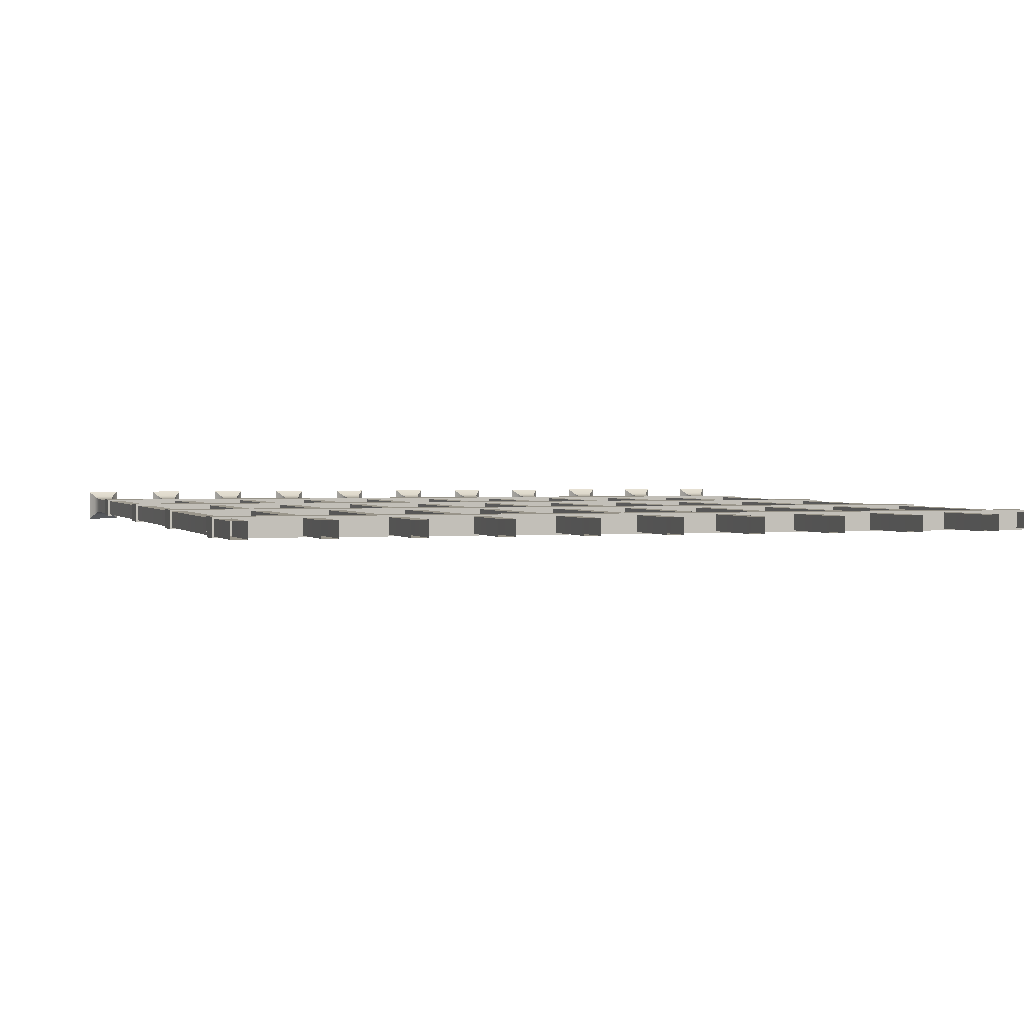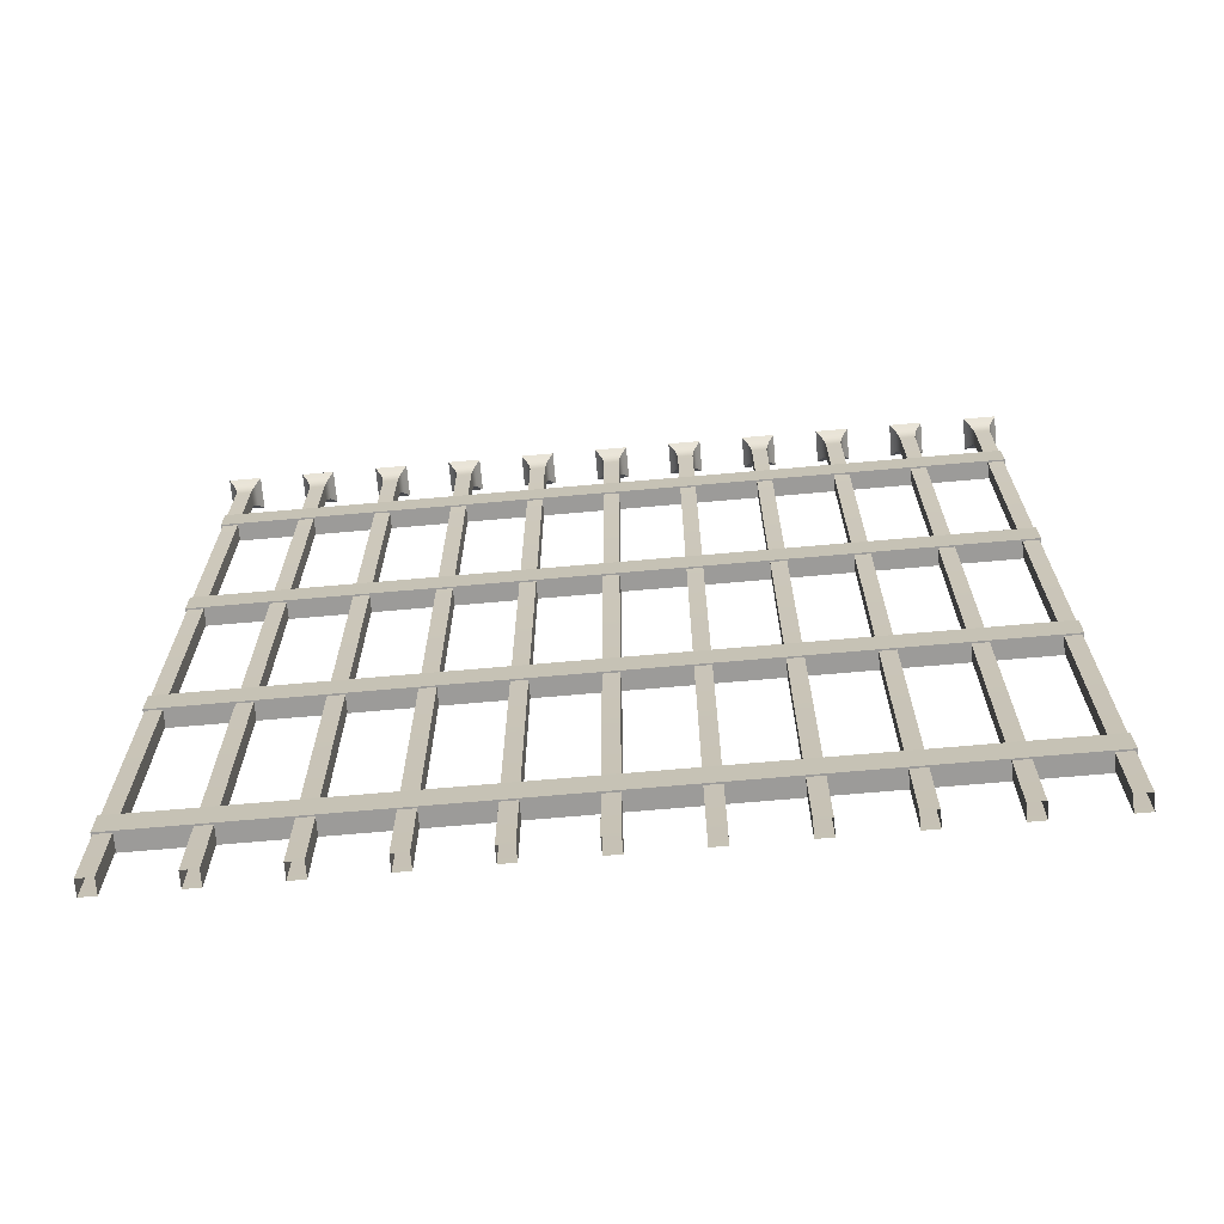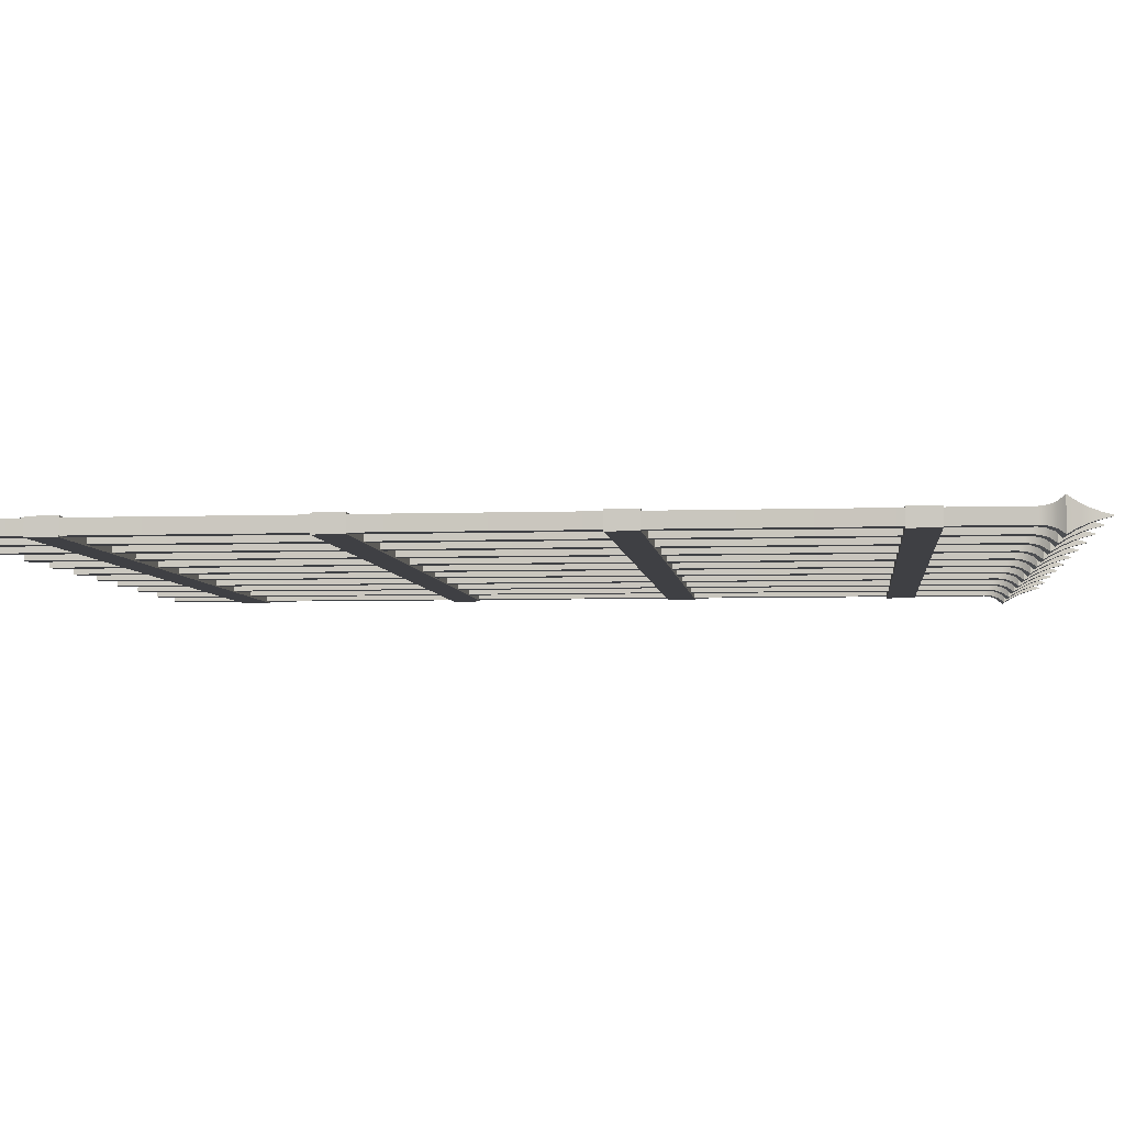
<metadata>
{"format":"obj","ext":"obj","renderer":"f3d","projection":"perspective","resolution":1024,"background":"white","views":[{"elev":1.5,"azim":-16.9,"up":"+Z"},{"elev":-69.9,"azim":-175.0,"up":"+Y"},{"elev":-5.0,"azim":96.3,"up":"+Z"}]}
</metadata>
<code>
g
v -1.28 0.25 -0.03
v 1.28 0.25 -0.03
v 1.28 0.25 0.03
v -1.28 0.25 0.03
v -1.28 0.35 -0.03
v 1.28 0.35 -0.03
v 1.28 0.35 0.03
v -1.28 0.35 0.03
v -1.28 1.05 -0.03
v 1.28 1.05 -0.03
v 1.28 1.05 0.03
v -1.28 1.05 0.03
v -1.28 1.15 -0.03
v 1.28 1.15 -0.03
v 1.28 1.15 0.03
v -1.28 1.15 0.03
v -1.28 1.85 -0.03
v 1.28 1.85 -0.03
v 1.28 1.85 0.03
v -1.28 1.85 0.03
v -1.28 1.95 -0.03
v 1.28 1.95 -0.03
v 1.28 1.95 0.03
v -1.28 1.95 0.03
v -1.28 2.65 -0.03
v 1.28 2.65 -0.03
v 1.28 2.65 0.03
v -1.28 2.65 0.03
v -1.28 2.75 -0.03
v 1.28 2.75 -0.03
v 1.28 2.75 0.03
v -1.28 2.75 0.03
v -1.275 0 -0.025
v -1.225 0 -0.025
v -1.225 0 0.025
v -1.275 0 0.025
v -1.275 3 -0.025
v -1.225 3 -0.025
v -1.225 3 0.025
v -1.275 3 0.025
v -1.197 3.067 -0.053
v -1.197 3.067 0.053
v -1.303 3.067 0.053
v -1.303 3.067 -0.053
v -1.222 3.022 -0.028
v -1.222 3.022 0.028
v -1.278 3.022 0.028
v -1.278 3.022 -0.028
v -1.215 3.045 -0.03547
v -1.215 3.045 0.03547
v -1.285 3.045 0.03547
v -1.285 3.045 -0.03547
v -1.248 3.196 -0.002
v -1.248 3.196 0.002
v -1.252 3.196 0.002
v -1.252 3.196 -0.002
v -1.216 3.099 -0.03409
v -1.216 3.099 0.03409
v -1.284 3.099 0.03409
v -1.284 3.099 -0.03409
v -1.23 3.131 -0.01967
v -1.23 3.131 0.01967
v -1.27 3.131 0.01967
v -1.27 3.131 -0.01967
v -1.241 3.164 -0.009395
v -1.241 3.164 0.009395
v -1.259 3.164 0.009395
v -1.259 3.164 -0.009395
v -1.025 0 -0.025
v -0.975 0 -0.025
v -0.975 0 0.025
v -1.025 0 0.025
v -1.025 3 -0.025
v -0.975 3 -0.025
v -0.975 3 0.025
v -1.025 3 0.025
v -0.947 3.067 -0.053
v -0.947 3.067 0.053
v -1.053 3.067 0.053
v -1.053 3.067 -0.053
v -0.972 3.022 -0.028
v -0.972 3.022 0.028
v -1.028 3.022 0.028
v -1.028 3.022 -0.028
v -0.9645 3.045 -0.03547
v -0.9645 3.045 0.03547
v -1.035 3.045 0.03547
v -1.035 3.045 -0.03547
v -0.998 3.196 -0.002
v -0.998 3.196 0.002
v -1.002 3.196 0.002
v -1.002 3.196 -0.002
v -0.9659 3.099 -0.03409
v -0.9659 3.099 0.03409
v -1.034 3.099 0.03409
v -1.034 3.099 -0.03409
v -0.9803 3.131 -0.01967
v -0.9803 3.131 0.01967
v -1.02 3.131 0.01967
v -1.02 3.131 -0.01967
v -0.9906 3.164 -0.009395
v -0.9906 3.164 0.009395
v -1.009 3.164 0.009395
v -1.009 3.164 -0.009395
v -0.775 0 -0.025
v -0.725 0 -0.025
v -0.725 0 0.025
v -0.775 0 0.025
v -0.775 3 -0.025
v -0.725 3 -0.025
v -0.725 3 0.025
v -0.775 3 0.025
v -0.697 3.067 -0.053
v -0.697 3.067 0.053
v -0.803 3.067 0.053
v -0.803 3.067 -0.053
v -0.722 3.022 -0.028
v -0.722 3.022 0.028
v -0.778 3.022 0.028
v -0.778 3.022 -0.028
v -0.7145 3.045 -0.03547
v -0.7145 3.045 0.03547
v -0.7855 3.045 0.03547
v -0.7855 3.045 -0.03547
v -0.748 3.196 -0.002
v -0.748 3.196 0.002
v -0.752 3.196 0.002
v -0.752 3.196 -0.002
v -0.7159 3.099 -0.03409
v -0.7159 3.099 0.03409
v -0.7841 3.099 0.03409
v -0.7841 3.099 -0.03409
v -0.7303 3.131 -0.01967
v -0.7303 3.131 0.01967
v -0.7697 3.131 0.01967
v -0.7697 3.131 -0.01967
v -0.7406 3.164 -0.009395
v -0.7406 3.164 0.009395
v -0.7594 3.164 0.009395
v -0.7594 3.164 -0.009395
v -0.525 0 -0.025
v -0.475 0 -0.025
v -0.475 0 0.025
v -0.525 0 0.025
v -0.525 3 -0.025
v -0.475 3 -0.025
v -0.475 3 0.025
v -0.525 3 0.025
v -0.447 3.067 -0.053
v -0.447 3.067 0.053
v -0.553 3.067 0.053
v -0.553 3.067 -0.053
v -0.472 3.022 -0.028
v -0.472 3.022 0.028
v -0.528 3.022 0.028
v -0.528 3.022 -0.028
v -0.4645 3.045 -0.03547
v -0.4645 3.045 0.03547
v -0.5355 3.045 0.03547
v -0.5355 3.045 -0.03547
v -0.498 3.196 -0.002
v -0.498 3.196 0.002
v -0.502 3.196 0.002
v -0.502 3.196 -0.002
v -0.4659 3.099 -0.03409
v -0.4659 3.099 0.03409
v -0.5341 3.099 0.03409
v -0.5341 3.099 -0.03409
v -0.4803 3.131 -0.01967
v -0.4803 3.131 0.01967
v -0.5197 3.131 0.01967
v -0.5197 3.131 -0.01967
v -0.4906 3.164 -0.009395
v -0.4906 3.164 0.009395
v -0.5094 3.164 0.009395
v -0.5094 3.164 -0.009395
v -0.275 0 -0.025
v -0.225 0 -0.025
v -0.225 0 0.025
v -0.275 0 0.025
v -0.275 3 -0.025
v -0.225 3 -0.025
v -0.225 3 0.025
v -0.275 3 0.025
v -0.197 3.067 -0.053
v -0.197 3.067 0.053
v -0.303 3.067 0.053
v -0.303 3.067 -0.053
v -0.222 3.022 -0.028
v -0.222 3.022 0.028
v -0.278 3.022 0.028
v -0.278 3.022 -0.028
v -0.2145 3.045 -0.03547
v -0.2145 3.045 0.03547
v -0.2855 3.045 0.03547
v -0.2855 3.045 -0.03547
v -0.248 3.196 -0.002
v -0.248 3.196 0.002
v -0.252 3.196 0.002
v -0.252 3.196 -0.002
v -0.2159 3.099 -0.03409
v -0.2159 3.099 0.03409
v -0.2841 3.099 0.03409
v -0.2841 3.099 -0.03409
v -0.2303 3.131 -0.01967
v -0.2303 3.131 0.01967
v -0.2697 3.131 0.01967
v -0.2697 3.131 -0.01967
v -0.2406 3.164 -0.009395
v -0.2406 3.164 0.009395
v -0.2594 3.164 0.009395
v -0.2594 3.164 -0.009395
v -0.025 0 -0.025
v 0.025 0 -0.025
v 0.025 0 0.025
v -0.025 0 0.025
v -0.025 3 -0.025
v 0.025 3 -0.025
v 0.025 3 0.025
v -0.025 3 0.025
v 0.053 3.067 -0.053
v 0.053 3.067 0.053
v -0.053 3.067 0.053
v -0.053 3.067 -0.053
v 0.028 3.022 -0.028
v 0.028 3.022 0.028
v -0.028 3.022 0.028
v -0.028 3.022 -0.028
v 0.03547 3.045 -0.03547
v 0.03547 3.045 0.03547
v -0.03547 3.045 0.03547
v -0.03547 3.045 -0.03547
v 0.002 3.196 -0.002
v 0.002 3.196 0.002
v -0.002 3.196 0.002
v -0.002 3.196 -0.002
v 0.03409 3.099 -0.03409
v 0.03409 3.099 0.03409
v -0.03409 3.099 0.03409
v -0.03409 3.099 -0.03409
v 0.01967 3.131 -0.01967
v 0.01967 3.131 0.01967
v -0.01967 3.131 0.01967
v -0.01967 3.131 -0.01967
v 0.009395 3.164 -0.009395
v 0.009395 3.164 0.009395
v -0.009395 3.164 0.009395
v -0.009395 3.164 -0.009395
v 0.225 0 -0.025
v 0.275 0 -0.025
v 0.275 0 0.025
v 0.225 0 0.025
v 0.225 3 -0.025
v 0.275 3 -0.025
v 0.275 3 0.025
v 0.225 3 0.025
v 0.303 3.067 -0.053
v 0.303 3.067 0.053
v 0.197 3.067 0.053
v 0.197 3.067 -0.053
v 0.278 3.022 -0.028
v 0.278 3.022 0.028
v 0.222 3.022 0.028
v 0.222 3.022 -0.028
v 0.2855 3.045 -0.03547
v 0.2855 3.045 0.03547
v 0.2145 3.045 0.03547
v 0.2145 3.045 -0.03547
v 0.252 3.196 -0.002
v 0.252 3.196 0.002
v 0.248 3.196 0.002
v 0.248 3.196 -0.002
v 0.2841 3.099 -0.03409
v 0.2841 3.099 0.03409
v 0.2159 3.099 0.03409
v 0.2159 3.099 -0.03409
v 0.2697 3.131 -0.01967
v 0.2697 3.131 0.01967
v 0.2303 3.131 0.01967
v 0.2303 3.131 -0.01967
v 0.2594 3.164 -0.009395
v 0.2594 3.164 0.009395
v 0.2406 3.164 0.009395
v 0.2406 3.164 -0.009395
v 0.475 0 -0.025
v 0.525 0 -0.025
v 0.525 0 0.025
v 0.475 0 0.025
v 0.475 3 -0.025
v 0.525 3 -0.025
v 0.525 3 0.025
v 0.475 3 0.025
v 0.553 3.067 -0.053
v 0.553 3.067 0.053
v 0.447 3.067 0.053
v 0.447 3.067 -0.053
v 0.528 3.022 -0.028
v 0.528 3.022 0.028
v 0.472 3.022 0.028
v 0.472 3.022 -0.028
v 0.5355 3.045 -0.03547
v 0.5355 3.045 0.03547
v 0.4645 3.045 0.03547
v 0.4645 3.045 -0.03547
v 0.502 3.196 -0.002
v 0.502 3.196 0.002
v 0.498 3.196 0.002
v 0.498 3.196 -0.002
v 0.5341 3.099 -0.03409
v 0.5341 3.099 0.03409
v 0.4659 3.099 0.03409
v 0.4659 3.099 -0.03409
v 0.5197 3.131 -0.01967
v 0.5197 3.131 0.01967
v 0.4803 3.131 0.01967
v 0.4803 3.131 -0.01967
v 0.5094 3.164 -0.009395
v 0.5094 3.164 0.009395
v 0.4906 3.164 0.009395
v 0.4906 3.164 -0.009395
v 0.725 0 -0.025
v 0.775 0 -0.025
v 0.775 0 0.025
v 0.725 0 0.025
v 0.725 3 -0.025
v 0.775 3 -0.025
v 0.775 3 0.025
v 0.725 3 0.025
v 0.803 3.067 -0.053
v 0.803 3.067 0.053
v 0.697 3.067 0.053
v 0.697 3.067 -0.053
v 0.778 3.022 -0.028
v 0.778 3.022 0.028
v 0.722 3.022 0.028
v 0.722 3.022 -0.028
v 0.7855 3.045 -0.03547
v 0.7855 3.045 0.03547
v 0.7145 3.045 0.03547
v 0.7145 3.045 -0.03547
v 0.752 3.196 -0.002
v 0.752 3.196 0.002
v 0.748 3.196 0.002
v 0.748 3.196 -0.002
v 0.7841 3.099 -0.03409
v 0.7841 3.099 0.03409
v 0.7159 3.099 0.03409
v 0.7159 3.099 -0.03409
v 0.7697 3.131 -0.01967
v 0.7697 3.131 0.01967
v 0.7303 3.131 0.01967
v 0.7303 3.131 -0.01967
v 0.7594 3.164 -0.009395
v 0.7594 3.164 0.009395
v 0.7406 3.164 0.009395
v 0.7406 3.164 -0.009395
v 0.975 0 -0.025
v 1.025 0 -0.025
v 1.025 0 0.025
v 0.975 0 0.025
v 0.975 3 -0.025
v 1.025 3 -0.025
v 1.025 3 0.025
v 0.975 3 0.025
v 1.053 3.067 -0.053
v 1.053 3.067 0.053
v 0.947 3.067 0.053
v 0.947 3.067 -0.053
v 1.028 3.022 -0.028
v 1.028 3.022 0.028
v 0.972 3.022 0.028
v 0.972 3.022 -0.028
v 1.035 3.045 -0.03547
v 1.035 3.045 0.03547
v 0.9645 3.045 0.03547
v 0.9645 3.045 -0.03547
v 1.002 3.196 -0.002
v 1.002 3.196 0.002
v 0.998 3.196 0.002
v 0.998 3.196 -0.002
v 1.034 3.099 -0.03409
v 1.034 3.099 0.03409
v 0.9659 3.099 0.03409
v 0.9659 3.099 -0.03409
v 1.02 3.131 -0.01967
v 1.02 3.131 0.01967
v 0.9803 3.131 0.01967
v 0.9803 3.131 -0.01967
v 1.009 3.164 -0.009395
v 1.009 3.164 0.009395
v 0.9906 3.164 0.009395
v 0.9906 3.164 -0.009395
v 1.225 0 -0.025
v 1.275 0 -0.025
v 1.275 0 0.025
v 1.225 0 0.025
v 1.225 3 -0.025
v 1.275 3 -0.025
v 1.275 3 0.025
v 1.225 3 0.025
v 1.303 3.067 -0.053
v 1.303 3.067 0.053
v 1.197 3.067 0.053
v 1.197 3.067 -0.053
v 1.278 3.022 -0.028
v 1.278 3.022 0.028
v 1.222 3.022 0.028
v 1.222 3.022 -0.028
v 1.285 3.045 -0.03547
v 1.285 3.045 0.03547
v 1.215 3.045 0.03547
v 1.215 3.045 -0.03547
v 1.252 3.196 -0.002
v 1.252 3.196 0.002
v 1.248 3.196 0.002
v 1.248 3.196 -0.002
v 1.284 3.099 -0.03409
v 1.284 3.099 0.03409
v 1.216 3.099 0.03409
v 1.216 3.099 -0.03409
v 1.27 3.131 -0.01967
v 1.27 3.131 0.01967
v 1.23 3.131 0.01967
v 1.23 3.131 -0.01967
v 1.259 3.164 -0.009395
v 1.259 3.164 0.009395
v 1.241 3.164 0.009395
v 1.241 3.164 -0.009395
g
f 2 1 5 6
f 3 2 6 7
f 4 3 7 8
f 1 4 8 5
f 3 4 1 2
f 6 5 8 7
f 10 9 13 14
f 11 10 14 15
f 12 11 15 16
f 9 12 16 13
f 11 12 9 10
f 14 13 16 15
f 18 17 21 22
f 19 18 22 23
f 20 19 23 24
f 17 20 24 21
f 19 20 17 18
f 22 21 24 23
f 26 25 29 30
f 27 26 30 31
f 28 27 31 32
f 25 28 32 29
f 27 28 25 26
f 30 29 32 31
f 34 33 37 38
f 35 34 38 39
f 36 35 39 40
f 33 36 40 37
f 38 45 46 39
f 39 46 47 40
f 40 47 48 37
f 37 48 45 38
f 45 49 50 46
f 46 50 51 47
f 47 51 52 48
f 48 52 49 45
f 49 41 42 50
f 50 42 43 51
f 51 43 44 52
f 52 44 41 49
f 53 56 55 54
f 41 57 58 42
f 42 58 59 43
f 43 59 60 44
f 44 60 57 41
f 57 61 62 58
f 58 62 63 59
f 59 63 64 60
f 60 64 61 57
f 61 65 66 62
f 62 66 67 63
f 63 67 68 64
f 64 68 65 61
f 65 53 54 66
f 66 54 55 67
f 67 55 56 68
f 68 56 53 65
f 70 69 73 74
f 71 70 74 75
f 72 71 75 76
f 69 72 76 73
f 74 81 82 75
f 75 82 83 76
f 76 83 84 73
f 73 84 81 74
f 81 85 86 82
f 82 86 87 83
f 83 87 88 84
f 84 88 85 81
f 85 77 78 86
f 86 78 79 87
f 87 79 80 88
f 88 80 77 85
f 89 92 91 90
f 77 93 94 78
f 78 94 95 79
f 79 95 96 80
f 80 96 93 77
f 93 97 98 94
f 94 98 99 95
f 95 99 100 96
f 96 100 97 93
f 97 101 102 98
f 98 102 103 99
f 99 103 104 100
f 100 104 101 97
f 101 89 90 102
f 102 90 91 103
f 103 91 92 104
f 104 92 89 101
f 106 105 109 110
f 107 106 110 111
f 108 107 111 112
f 105 108 112 109
f 110 117 118 111
f 111 118 119 112
f 112 119 120 109
f 109 120 117 110
f 117 121 122 118
f 118 122 123 119
f 119 123 124 120
f 120 124 121 117
f 121 113 114 122
f 122 114 115 123
f 123 115 116 124
f 124 116 113 121
f 125 128 127 126
f 113 129 130 114
f 114 130 131 115
f 115 131 132 116
f 116 132 129 113
f 129 133 134 130
f 130 134 135 131
f 131 135 136 132
f 132 136 133 129
f 133 137 138 134
f 134 138 139 135
f 135 139 140 136
f 136 140 137 133
f 137 125 126 138
f 138 126 127 139
f 139 127 128 140
f 140 128 125 137
f 142 141 145 146
f 143 142 146 147
f 144 143 147 148
f 141 144 148 145
f 146 153 154 147
f 147 154 155 148
f 148 155 156 145
f 145 156 153 146
f 153 157 158 154
f 154 158 159 155
f 155 159 160 156
f 156 160 157 153
f 157 149 150 158
f 158 150 151 159
f 159 151 152 160
f 160 152 149 157
f 161 164 163 162
f 149 165 166 150
f 150 166 167 151
f 151 167 168 152
f 152 168 165 149
f 165 169 170 166
f 166 170 171 167
f 167 171 172 168
f 168 172 169 165
f 169 173 174 170
f 170 174 175 171
f 171 175 176 172
f 172 176 173 169
f 173 161 162 174
f 174 162 163 175
f 175 163 164 176
f 176 164 161 173
f 178 177 181 182
f 179 178 182 183
f 180 179 183 184
f 177 180 184 181
f 182 189 190 183
f 183 190 191 184
f 184 191 192 181
f 181 192 189 182
f 189 193 194 190
f 190 194 195 191
f 191 195 196 192
f 192 196 193 189
f 193 185 186 194
f 194 186 187 195
f 195 187 188 196
f 196 188 185 193
f 197 200 199 198
f 185 201 202 186
f 186 202 203 187
f 187 203 204 188
f 188 204 201 185
f 201 205 206 202
f 202 206 207 203
f 203 207 208 204
f 204 208 205 201
f 205 209 210 206
f 206 210 211 207
f 207 211 212 208
f 208 212 209 205
f 209 197 198 210
f 210 198 199 211
f 211 199 200 212
f 212 200 197 209
f 214 213 217 218
f 215 214 218 219
f 216 215 219 220
f 213 216 220 217
f 218 225 226 219
f 219 226 227 220
f 220 227 228 217
f 217 228 225 218
f 225 229 230 226
f 226 230 231 227
f 227 231 232 228
f 228 232 229 225
f 229 221 222 230
f 230 222 223 231
f 231 223 224 232
f 232 224 221 229
f 233 236 235 234
f 221 237 238 222
f 222 238 239 223
f 223 239 240 224
f 224 240 237 221
f 237 241 242 238
f 238 242 243 239
f 239 243 244 240
f 240 244 241 237
f 241 245 246 242
f 242 246 247 243
f 243 247 248 244
f 244 248 245 241
f 245 233 234 246
f 246 234 235 247
f 247 235 236 248
f 248 236 233 245
f 250 249 253 254
f 251 250 254 255
f 252 251 255 256
f 249 252 256 253
f 254 261 262 255
f 255 262 263 256
f 256 263 264 253
f 253 264 261 254
f 261 265 266 262
f 262 266 267 263
f 263 267 268 264
f 264 268 265 261
f 265 257 258 266
f 266 258 259 267
f 267 259 260 268
f 268 260 257 265
f 269 272 271 270
f 257 273 274 258
f 258 274 275 259
f 259 275 276 260
f 260 276 273 257
f 273 277 278 274
f 274 278 279 275
f 275 279 280 276
f 276 280 277 273
f 277 281 282 278
f 278 282 283 279
f 279 283 284 280
f 280 284 281 277
f 281 269 270 282
f 282 270 271 283
f 283 271 272 284
f 284 272 269 281
f 286 285 289 290
f 287 286 290 291
f 288 287 291 292
f 285 288 292 289
f 290 297 298 291
f 291 298 299 292
f 292 299 300 289
f 289 300 297 290
f 297 301 302 298
f 298 302 303 299
f 299 303 304 300
f 300 304 301 297
f 301 293 294 302
f 302 294 295 303
f 303 295 296 304
f 304 296 293 301
f 305 308 307 306
f 293 309 310 294
f 294 310 311 295
f 295 311 312 296
f 296 312 309 293
f 309 313 314 310
f 310 314 315 311
f 311 315 316 312
f 312 316 313 309
f 313 317 318 314
f 314 318 319 315
f 315 319 320 316
f 316 320 317 313
f 317 305 306 318
f 318 306 307 319
f 319 307 308 320
f 320 308 305 317
f 322 321 325 326
f 323 322 326 327
f 324 323 327 328
f 321 324 328 325
f 326 333 334 327
f 327 334 335 328
f 328 335 336 325
f 325 336 333 326
f 333 337 338 334
f 334 338 339 335
f 335 339 340 336
f 336 340 337 333
f 337 329 330 338
f 338 330 331 339
f 339 331 332 340
f 340 332 329 337
f 341 344 343 342
f 329 345 346 330
f 330 346 347 331
f 331 347 348 332
f 332 348 345 329
f 345 349 350 346
f 346 350 351 347
f 347 351 352 348
f 348 352 349 345
f 349 353 354 350
f 350 354 355 351
f 351 355 356 352
f 352 356 353 349
f 353 341 342 354
f 354 342 343 355
f 355 343 344 356
f 356 344 341 353
f 358 357 361 362
f 359 358 362 363
f 360 359 363 364
f 357 360 364 361
f 362 369 370 363
f 363 370 371 364
f 364 371 372 361
f 361 372 369 362
f 369 373 374 370
f 370 374 375 371
f 371 375 376 372
f 372 376 373 369
f 373 365 366 374
f 374 366 367 375
f 375 367 368 376
f 376 368 365 373
f 377 380 379 378
f 365 381 382 366
f 366 382 383 367
f 367 383 384 368
f 368 384 381 365
f 381 385 386 382
f 382 386 387 383
f 383 387 388 384
f 384 388 385 381
f 385 389 390 386
f 386 390 391 387
f 387 391 392 388
f 388 392 389 385
f 389 377 378 390
f 390 378 379 391
f 391 379 380 392
f 392 380 377 389
f 394 393 397 398
f 395 394 398 399
f 396 395 399 400
f 393 396 400 397
f 398 405 406 399
f 399 406 407 400
f 400 407 408 397
f 397 408 405 398
f 405 409 410 406
f 406 410 411 407
f 407 411 412 408
f 408 412 409 405
f 409 401 402 410
f 410 402 403 411
f 411 403 404 412
f 412 404 401 409
f 413 416 415 414
f 401 417 418 402
f 402 418 419 403
f 403 419 420 404
f 404 420 417 401
f 417 421 422 418
f 418 422 423 419
f 419 423 424 420
f 420 424 421 417
f 421 425 426 422
f 422 426 427 423
f 423 427 428 424
f 424 428 425 421
f 425 413 414 426
f 426 414 415 427
f 427 415 416 428
f 428 416 413 425

</code>
